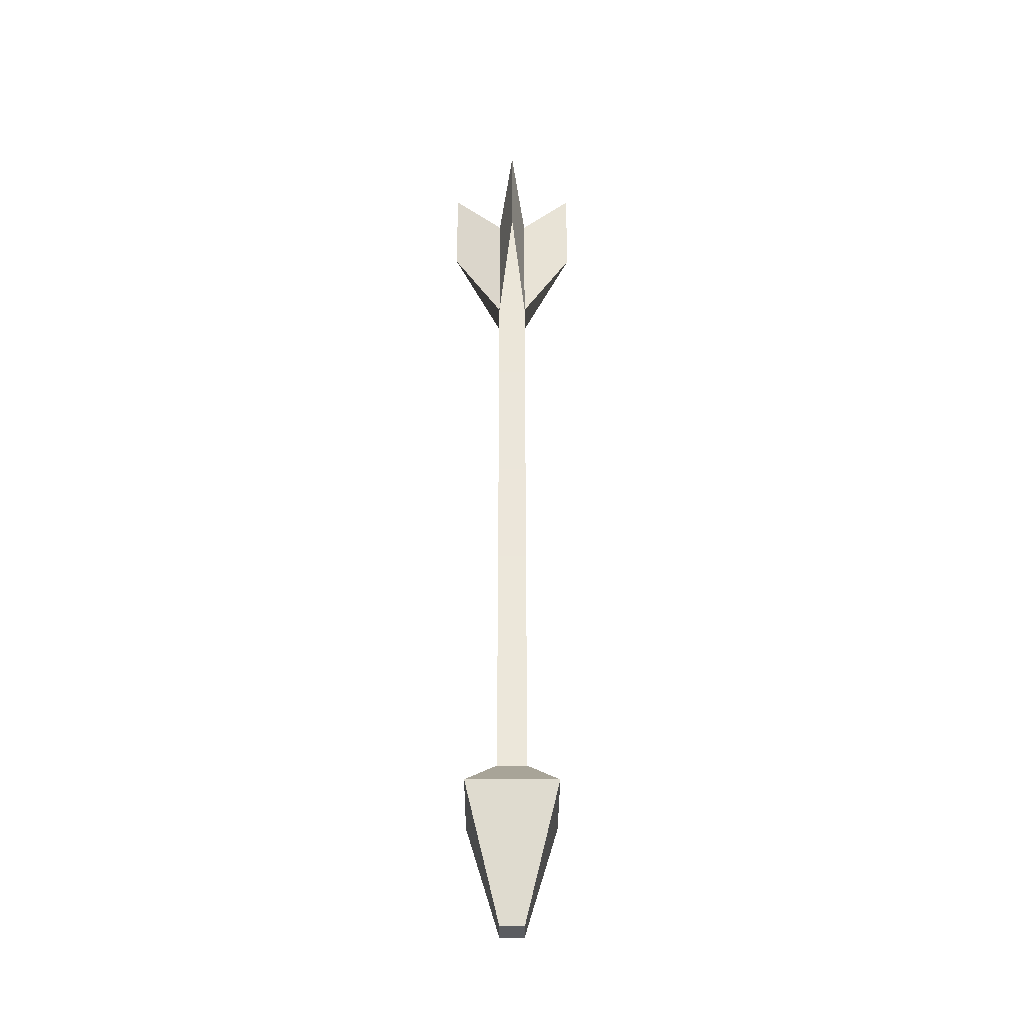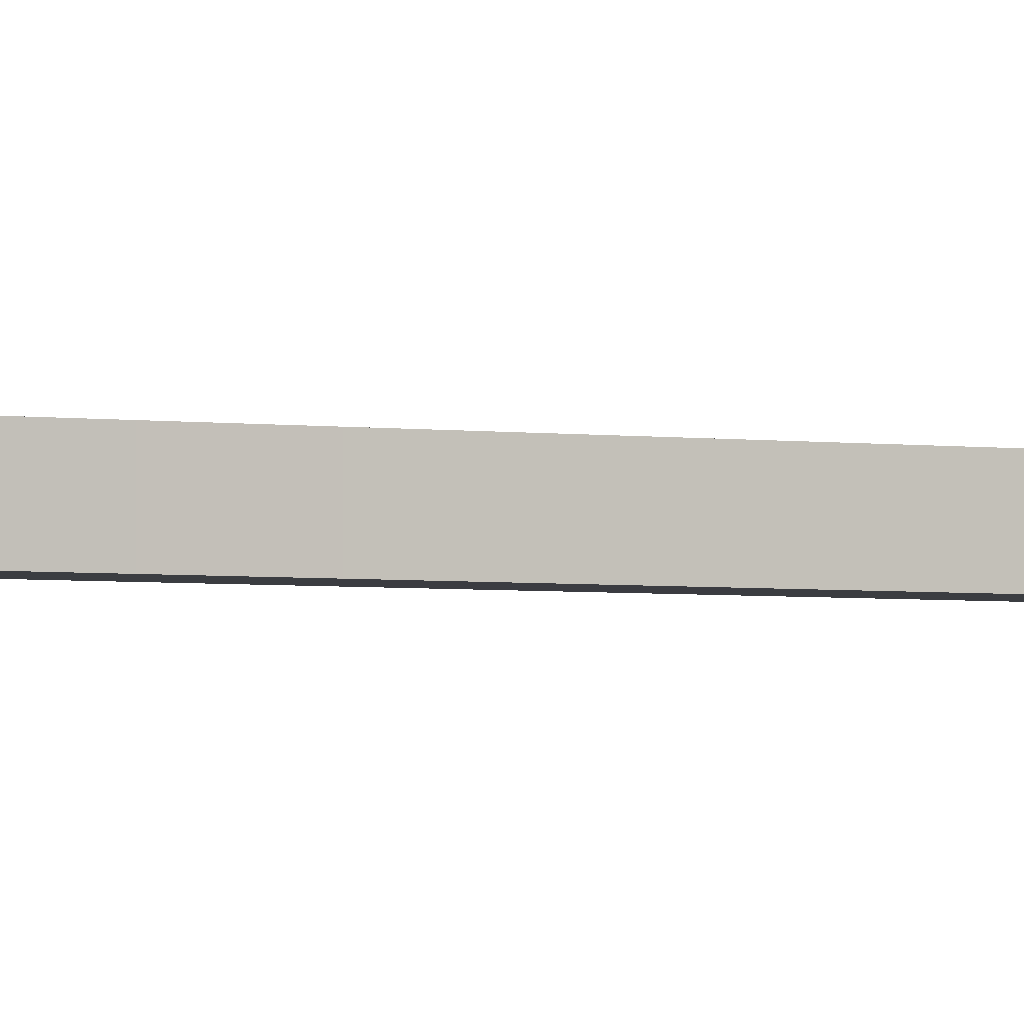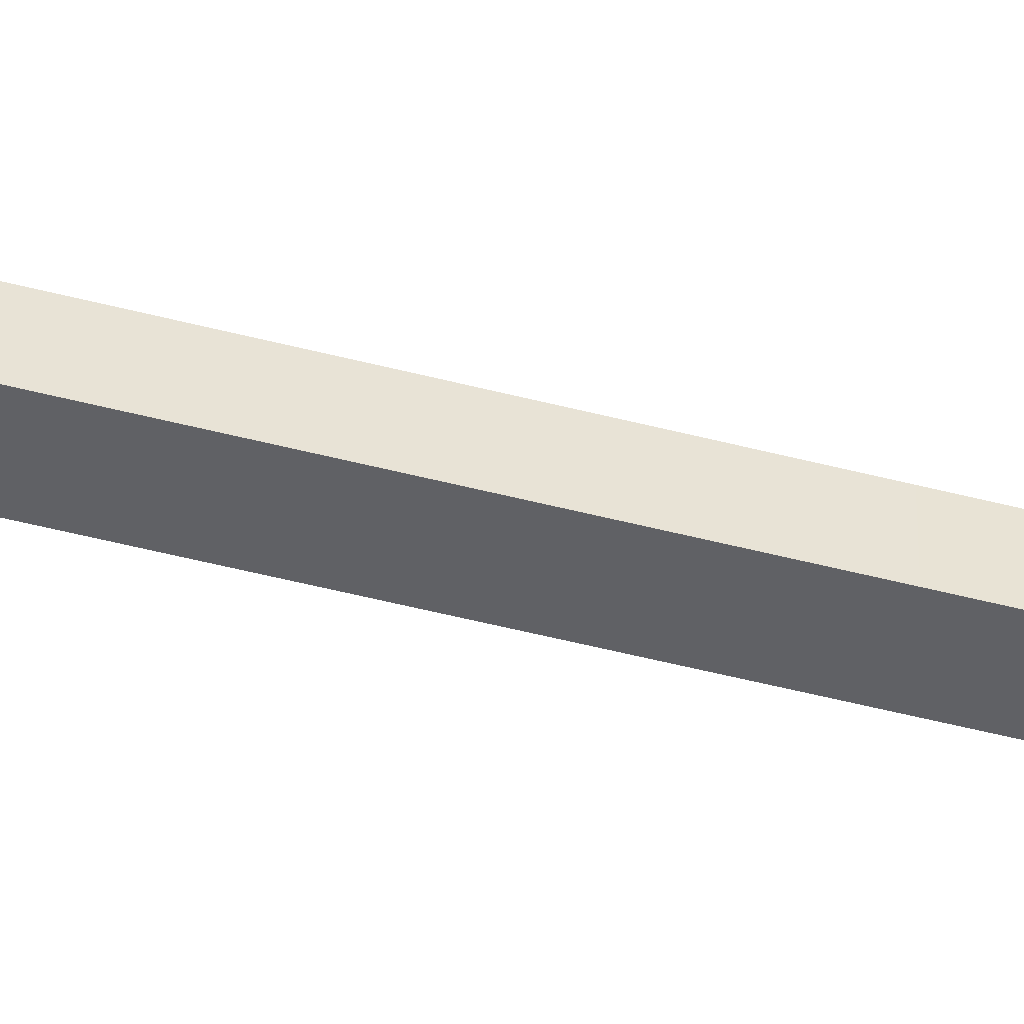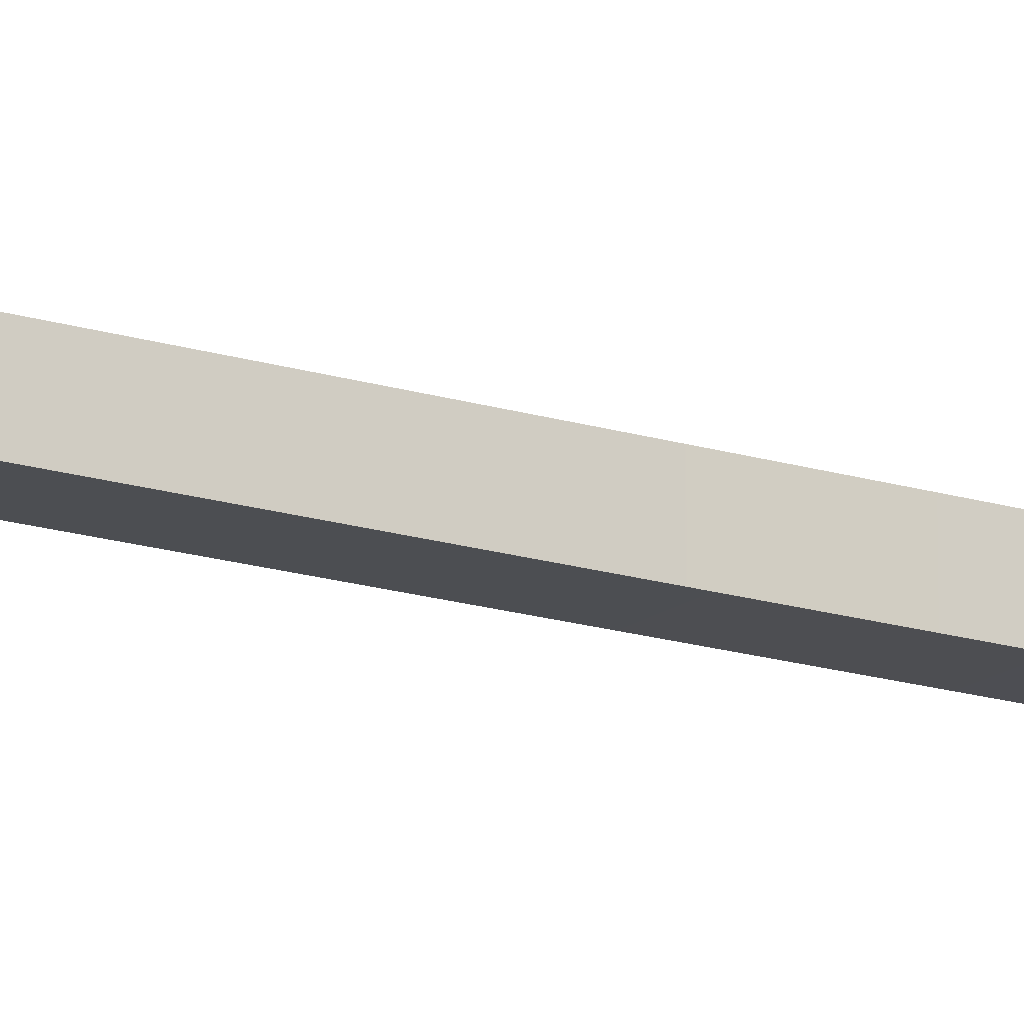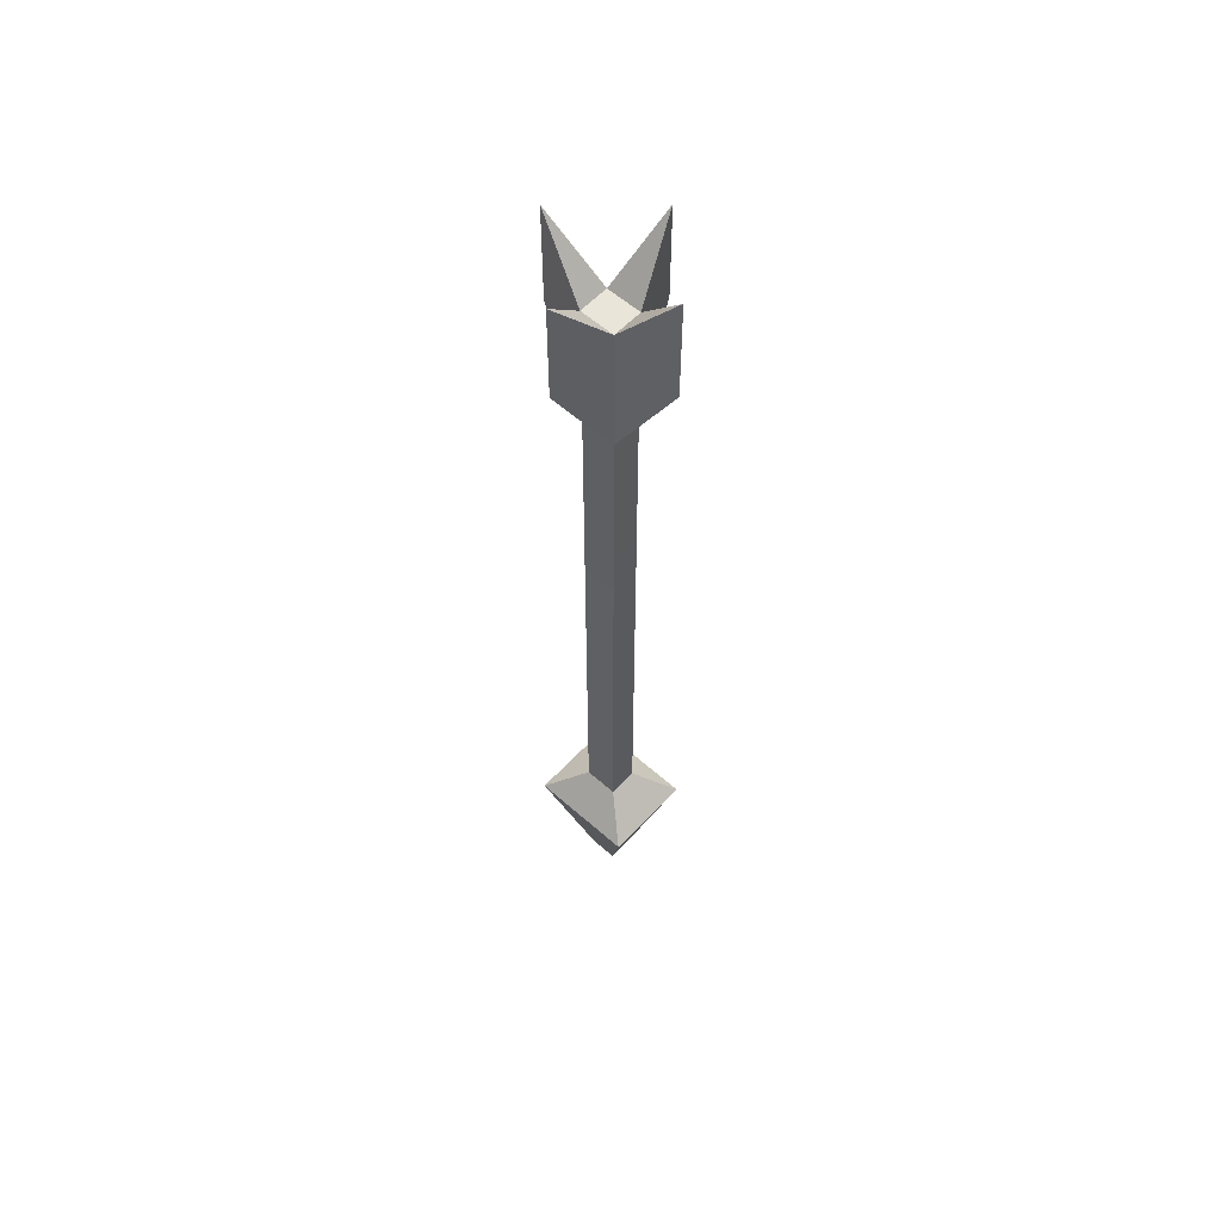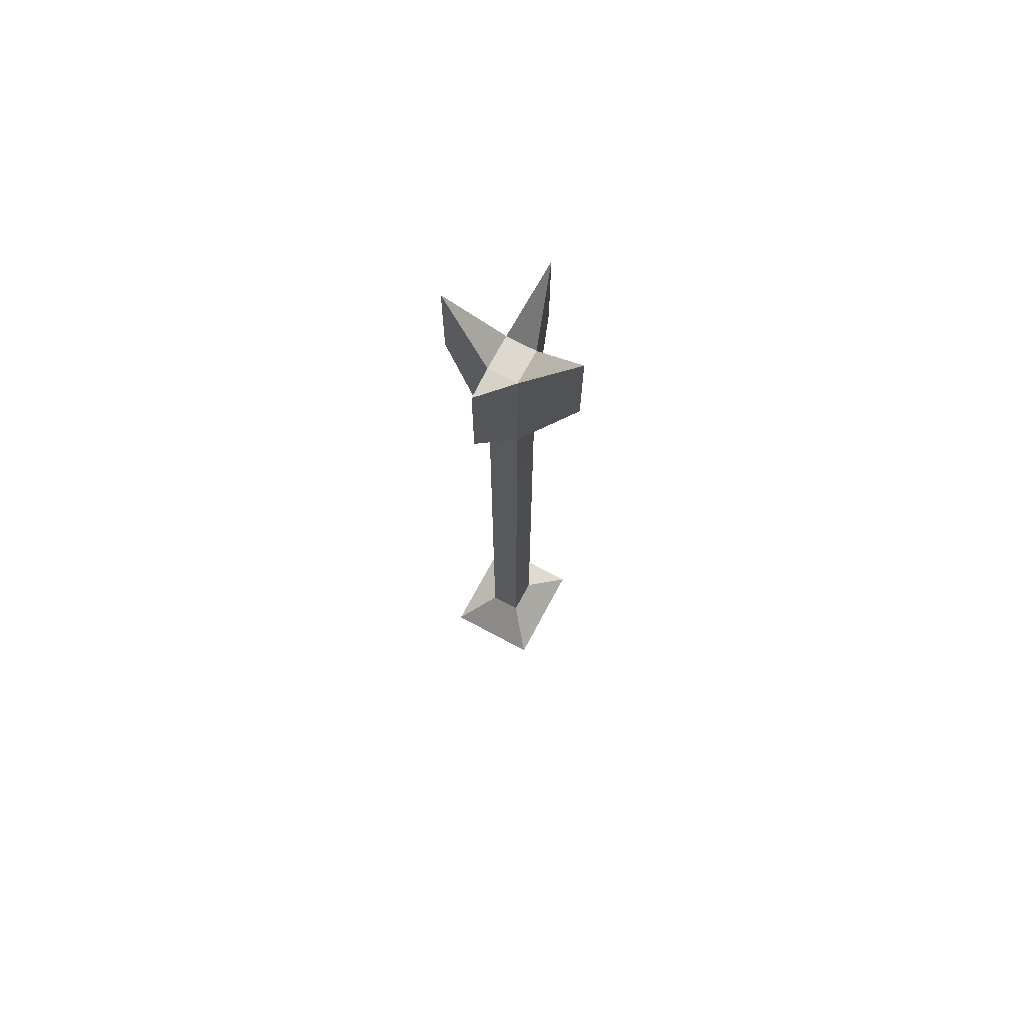
<metadata>
{"format":"obj","ext":"obj","renderer":"f3d","projection":"perspective","resolution":1024,"background":"white","views":[{"elev":-36.2,"azim":-90.2,"up":"+Z"},{"elev":-2.7,"azim":60.1,"up":"+Y"},{"elev":-46.8,"azim":-106.8,"up":"+Y"},{"elev":-16.4,"azim":-123.4,"up":"+Y"},{"elev":57.9,"azim":42.5,"up":"+Z"},{"elev":71.7,"azim":118.2,"up":"+Z"}]}
</metadata>
<code>
g default
v 0.0345 -0.03221 0.6004
v 0.0345 -0.03221 -0.7079
v 0.0345 0.03221 0.6004
v 0.0345 0.03221 -0.7079
v -0.04033 0.03221 0.6004
v -0.04033 0.03221 -0.7079
v -0.04033 -0.03221 0.6004
v -0.04033 -0.03221 -0.7079
v -0.1182 -0.09921 -0.781
v 0.1123 -0.09921 -0.781
v -0.1182 0.09921 -0.781
v 0.1123 0.09921 -0.781
v -0.03266 -0.0256 -1.064
v 0.02683 -0.0256 -1.064
v -0.03266 0.0256 -1.064
v 0.02683 0.0256 -1.064
v -0.04033 -0.03221 0.8968
v 0.0345 -0.03221 0.8968
v 0.0345 0.03221 0.8968
v -0.04033 0.03221 0.8968
v -0.002917 -0.1469 0.8095
v -0.002917 -0.1469 0.8095
v -0.002917 -0.1469 1.031
v -0.002917 -0.1469 1.031
v 0.1492 0 0.8043
v 0.1492 0 0.8043
v 0.1492 0 1.036
v 0.1492 0 1.036
v -0.002917 0.1469 0.8095
v -0.002917 0.1469 0.8095
v -0.002917 0.1469 1.031
v -0.002917 0.1469 1.031
v -0.155 0 0.8043
v -0.155 0 0.8043
v -0.155 0 1.036
v -0.155 0 1.036
g pCube4
f 1 2 4 3
f 3 4 6 5
f 5 6 8 7
f 7 8 2 1
f 14 13 15 16
f 17 18 19 20
f 2 8 9 10
f 8 6 11 9
f 6 4 12 11
f 4 2 10 12
f 10 9 13 14
f 9 11 15 13
f 11 12 16 15
f 12 10 14 16
f 21 22 23 24
f 25 26 27 28
f 29 30 31 32
f 33 34 35 36
f 7 1 22 21
f 1 18 23 22
f 18 17 24 23
f 17 7 21 24
f 1 3 26 25
f 3 19 27 26
f 19 18 28 27
f 18 1 25 28
f 3 5 30 29
f 5 20 31 30
f 20 19 32 31
f 19 3 29 32
f 5 7 34 33
f 7 17 35 34
f 17 20 36 35
f 20 5 33 36

</code>
